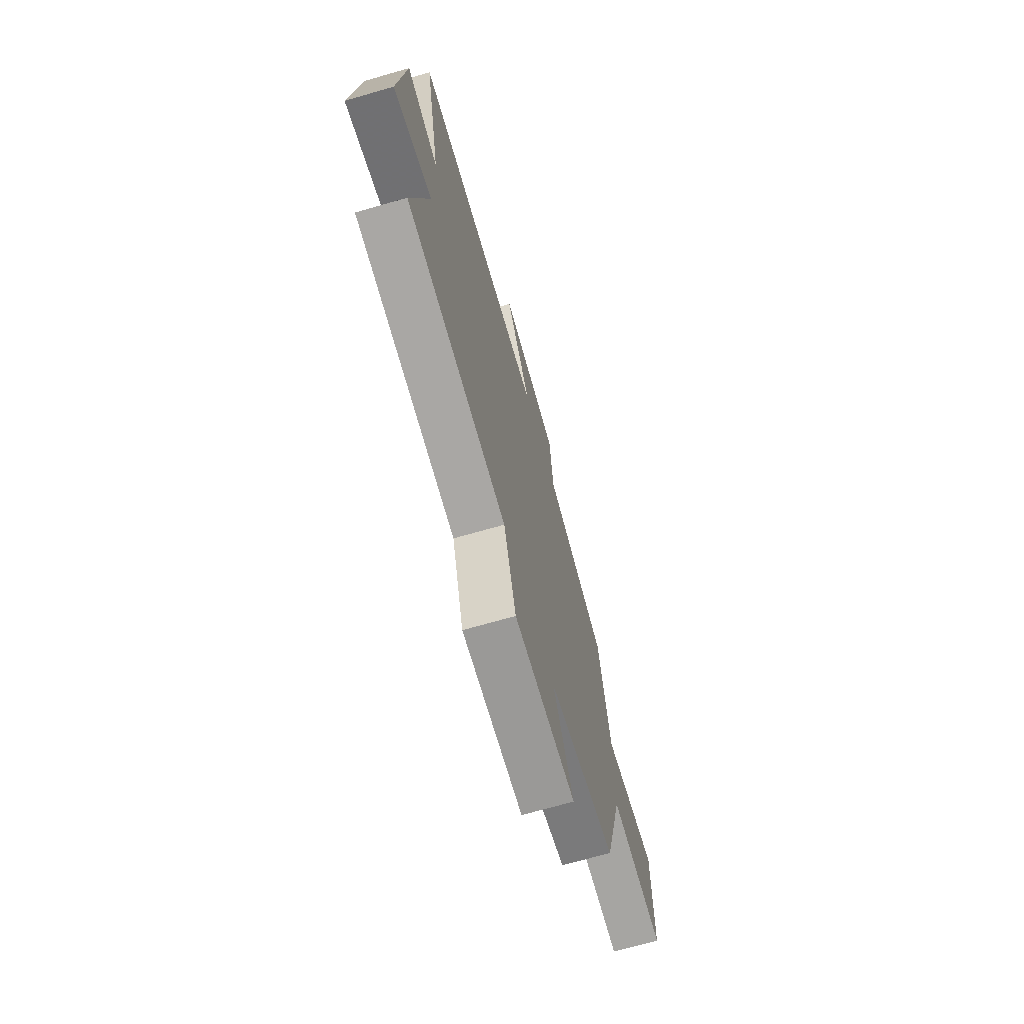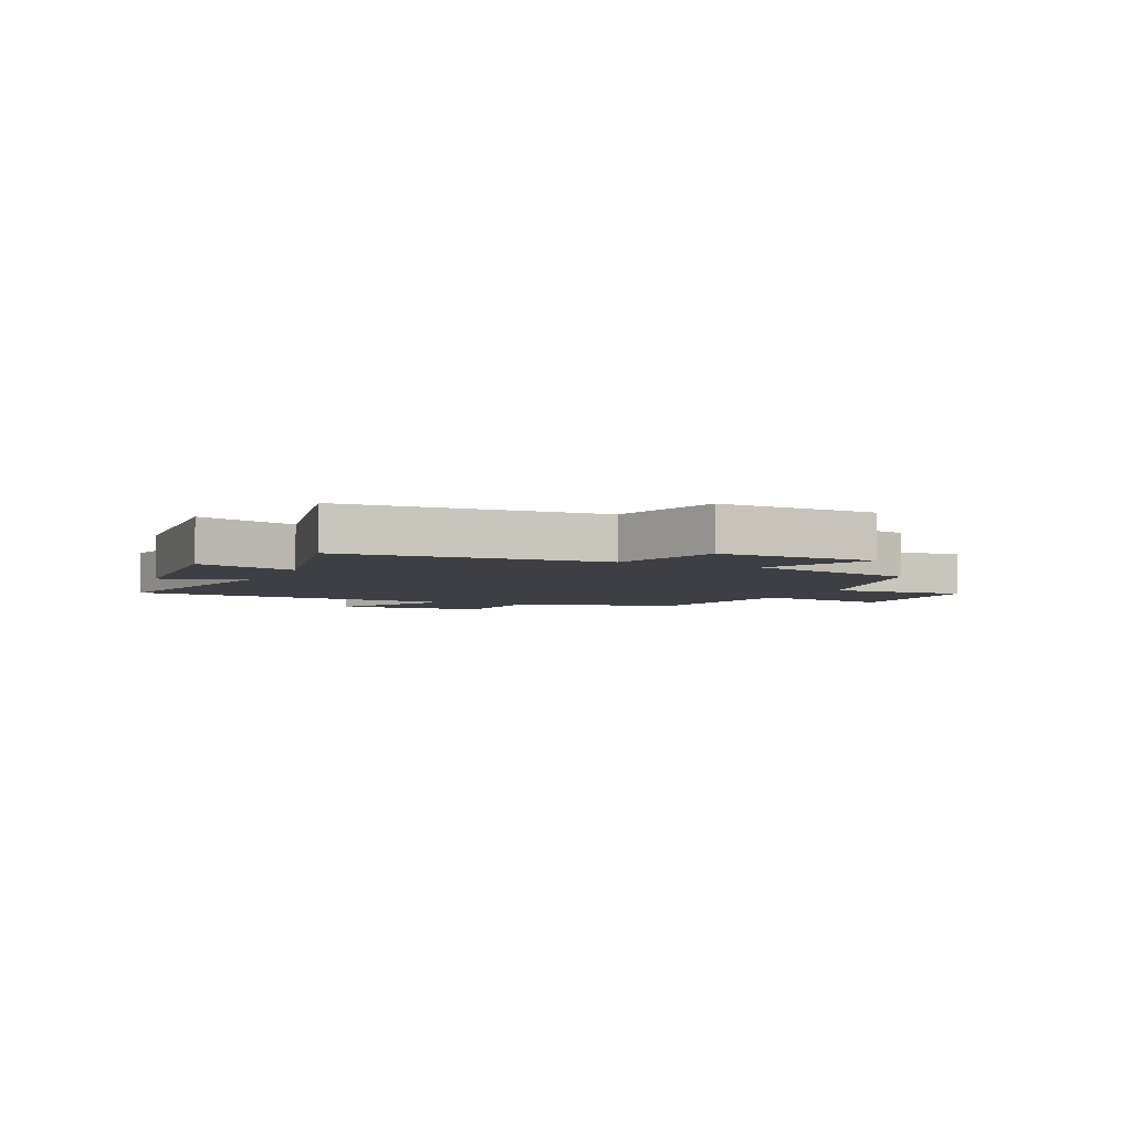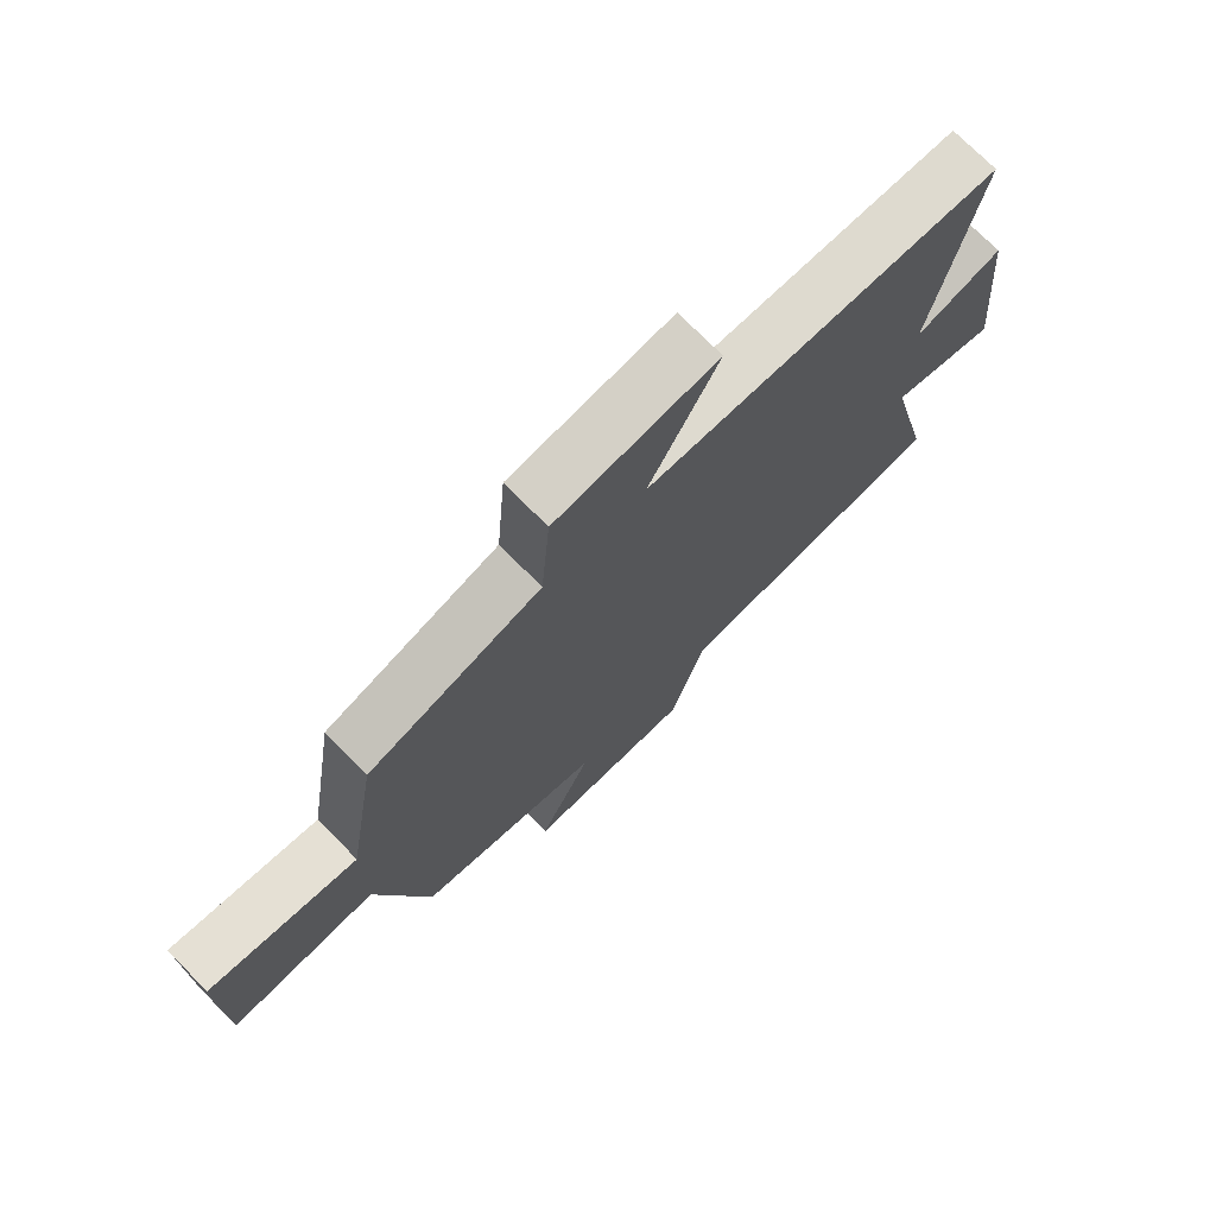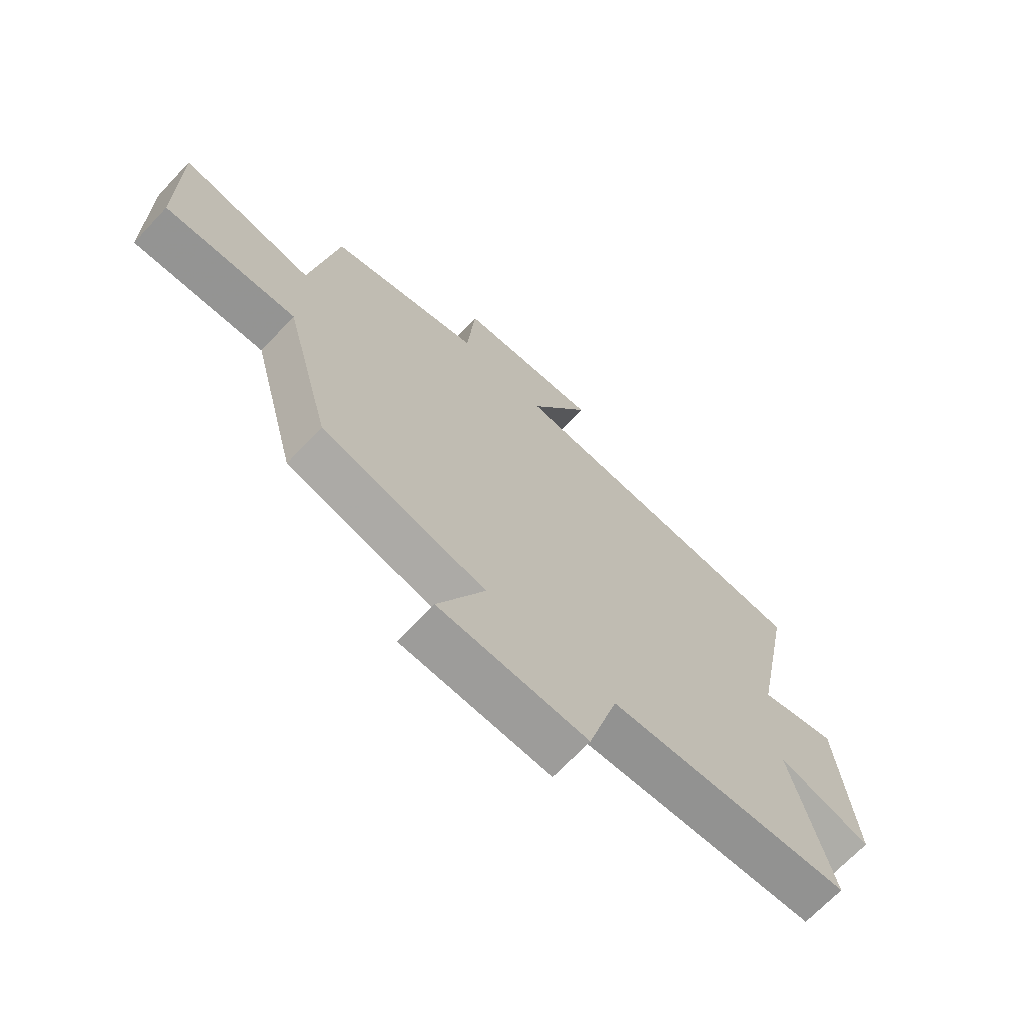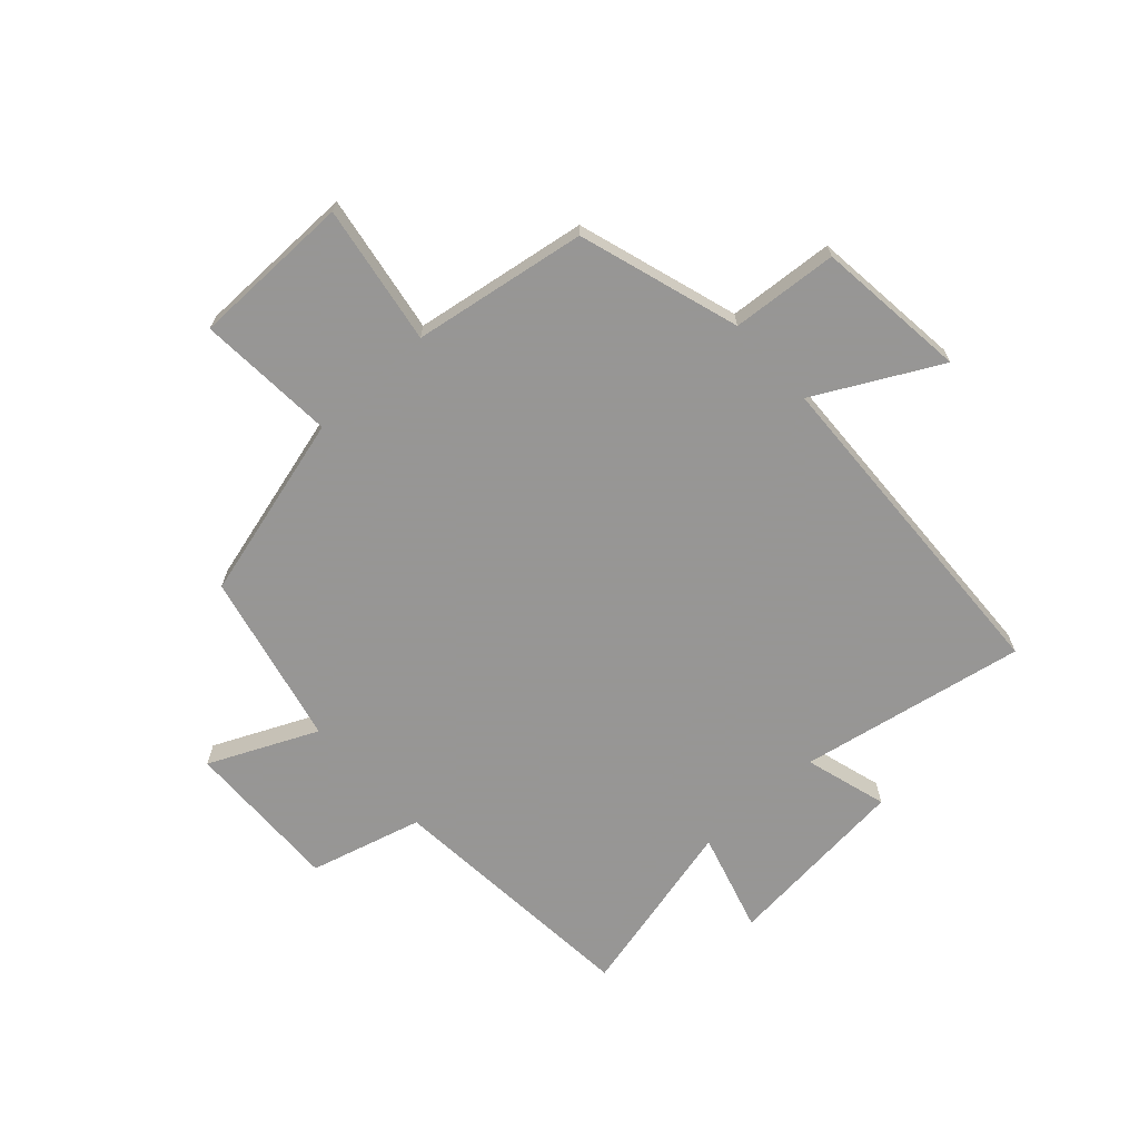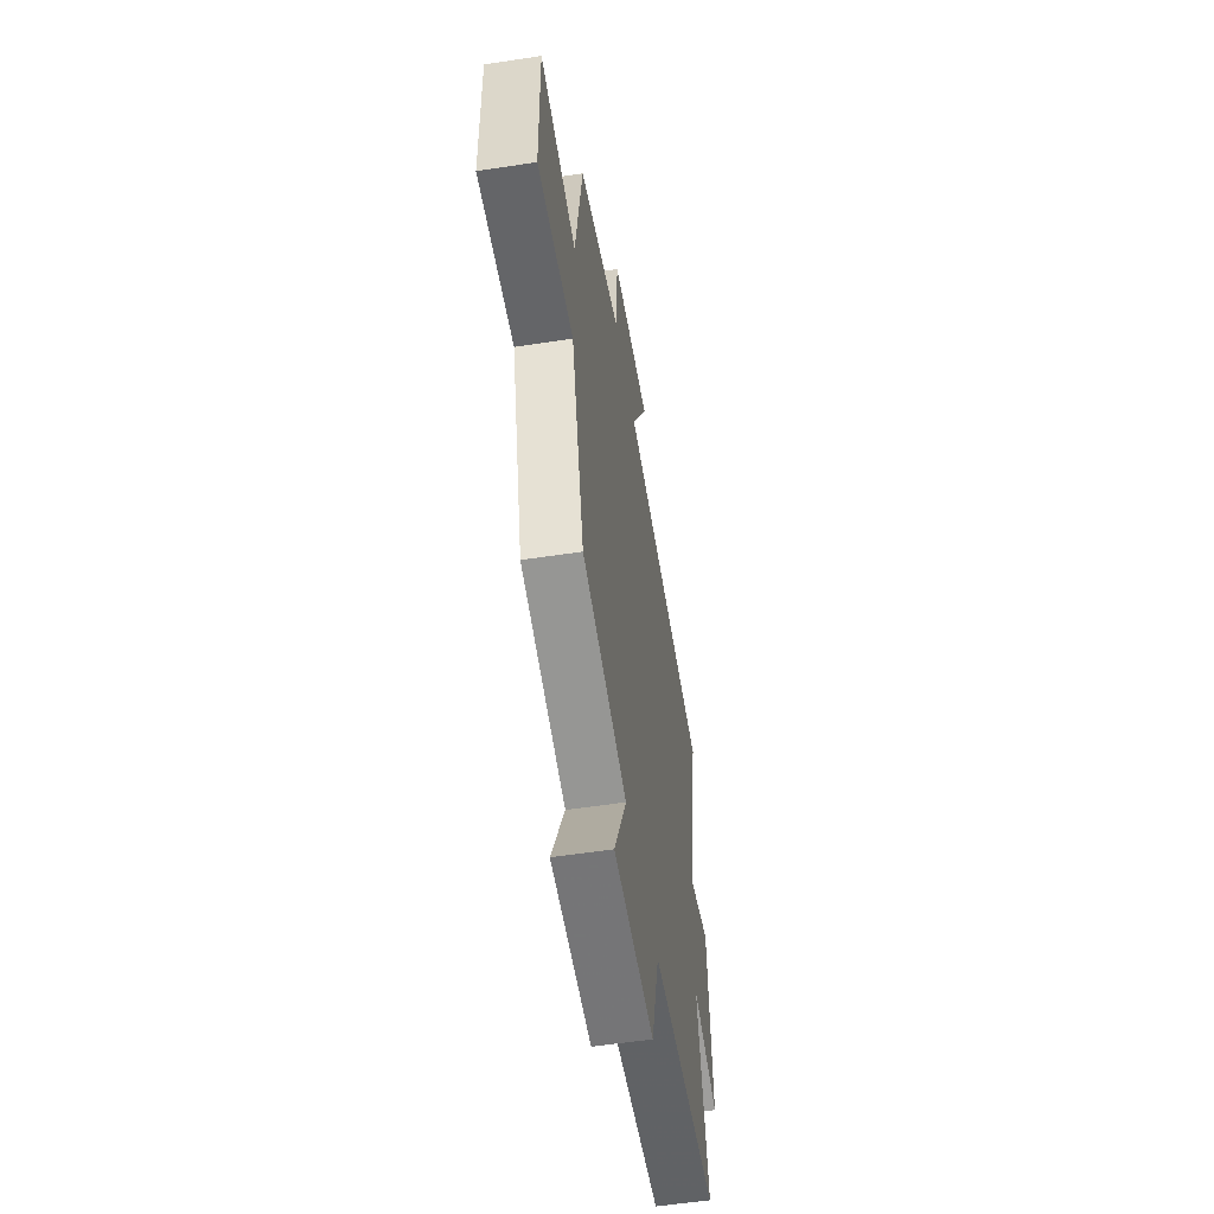
<metadata>
{"format":"obj","ext":"obj","renderer":"f3d","projection":"perspective","resolution":1024,"background":"white","views":[{"elev":-70.5,"azim":106.0,"up":"+Z"},{"elev":-4.4,"azim":154.5,"up":"+Y"},{"elev":73.4,"azim":-44.6,"up":"+Z"},{"elev":-69.2,"azim":-43.4,"up":"+Z"},{"elev":-67.8,"azim":-47.4,"up":"+Y"},{"elev":-55.0,"azim":-80.8,"up":"+Z"}]}
</metadata>
<code>
v 0.573 0.07 -0.464
v 0.125 0.07 -0.5
v 0.071 0.07 -0.694
v -0.201 0.07 -0.686
v -0.115 0.07 -0.5
v -0.415 0.07 -0.43
v -0.5 0.07 -0.108
v -0.739 0.07 -0.123
v -0.741 0.07 0.155
v -0.5 0.07 0.114
v -0.451 0.07 0.414
v -0.172 0.07 0.5
v -0.157 0.07 0.684
v 0.105 0.07 0.712
v -0.008 0.07 0.5
v 0.575 0.07 0.472
v 0.5 0.07 0.081
v 0.643 0.07 0.122
v 0.673 0.07 -0.202
v 0.5 0.07 -0.151
v 0.573 0 -0.464
v 0.125 0 -0.5
v 0.071 0 -0.694
v -0.201 0 -0.686
v -0.115 0 -0.5
v -0.415 0 -0.43
v -0.5 0 -0.108
v -0.739 0 -0.123
v -0.741 0 0.155
v -0.5 0 0.114
v -0.451 0 0.414
v -0.172 0 0.5
v -0.157 0 0.684
v 0.105 0 0.712
v -0.008 0 0.5
v 0.575 0 0.472
v 0.5 0 0.081
v 0.643 0 0.122
v 0.673 0 -0.202
v 0.5 0 -0.151
f 17 18 19 20
f 15 16 17
f 15 17 20
f 12 13 14 15
f 10 11 12 15
f 10 15 20 1
f 7 8 9 10
f 5 6 7 10
f 2 3 4 5
f 1 2 5 10
f 40 39 38 37
f 37 36 35
f 40 37 35
f 35 34 33 32
f 35 32 31 30
f 21 40 35 30
f 30 29 28 27
f 30 27 26 25
f 25 24 23 22
f 30 25 22 21
f 1 21 22 2
f 2 22 23 3
f 3 23 24 4
f 4 24 25 5
f 5 25 26 6
f 6 26 27 7
f 7 27 28 8
f 8 28 29 9
f 9 29 30 10
f 10 30 31 11
f 11 31 32 12
f 12 32 33 13
f 13 33 34 14
f 14 34 35 15
f 15 35 36 16
f 16 36 37 17
f 17 37 38 18
f 18 38 39 19
f 19 39 40 20
f 20 40 21 1

</code>
